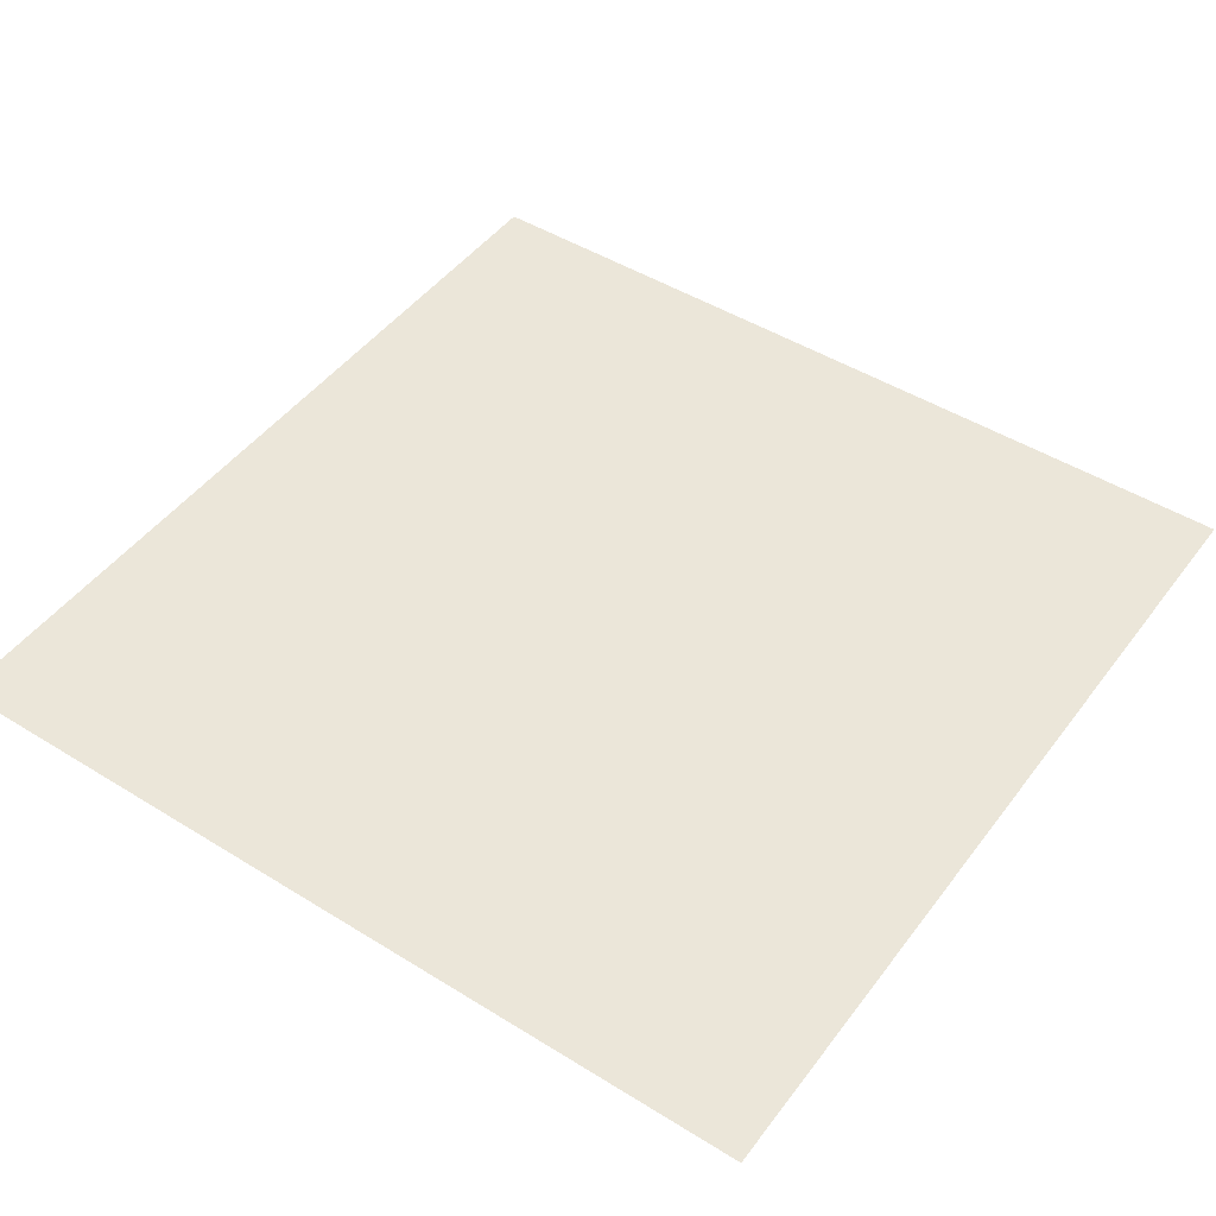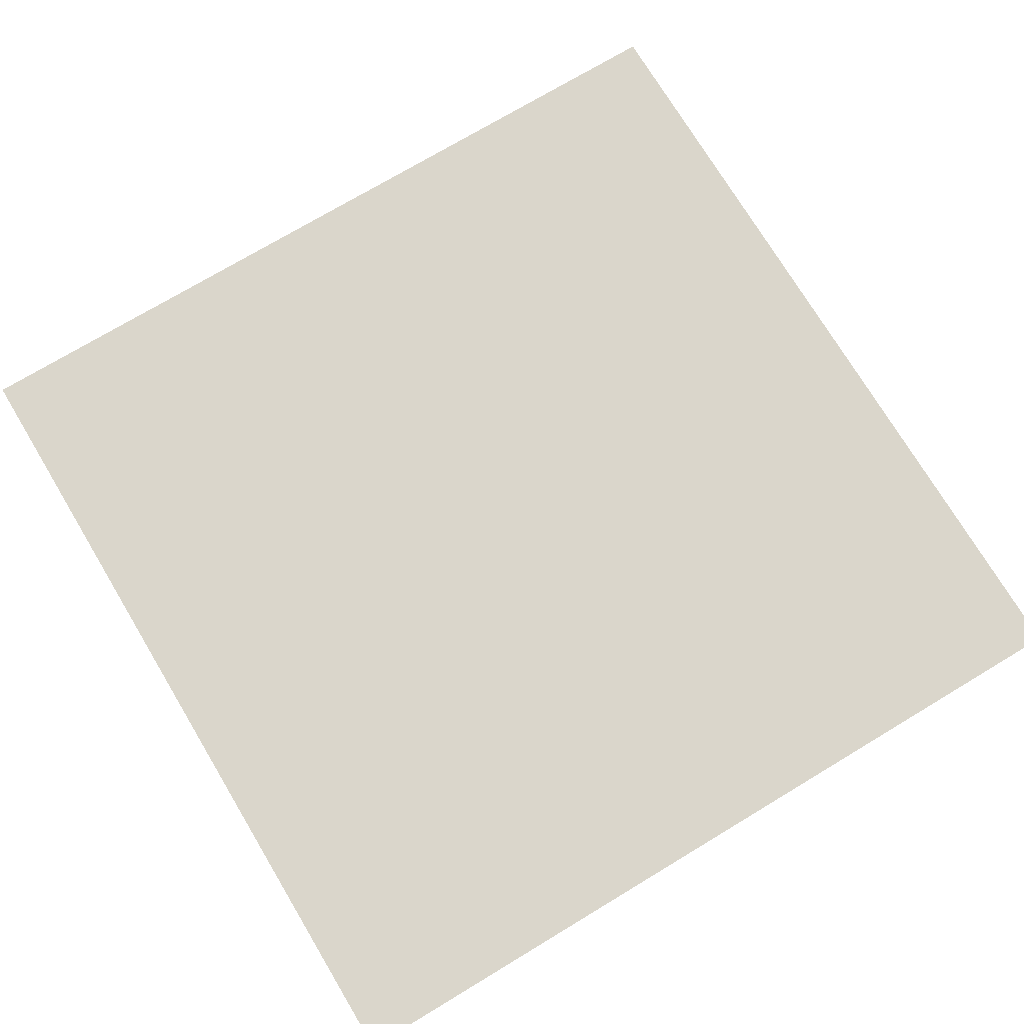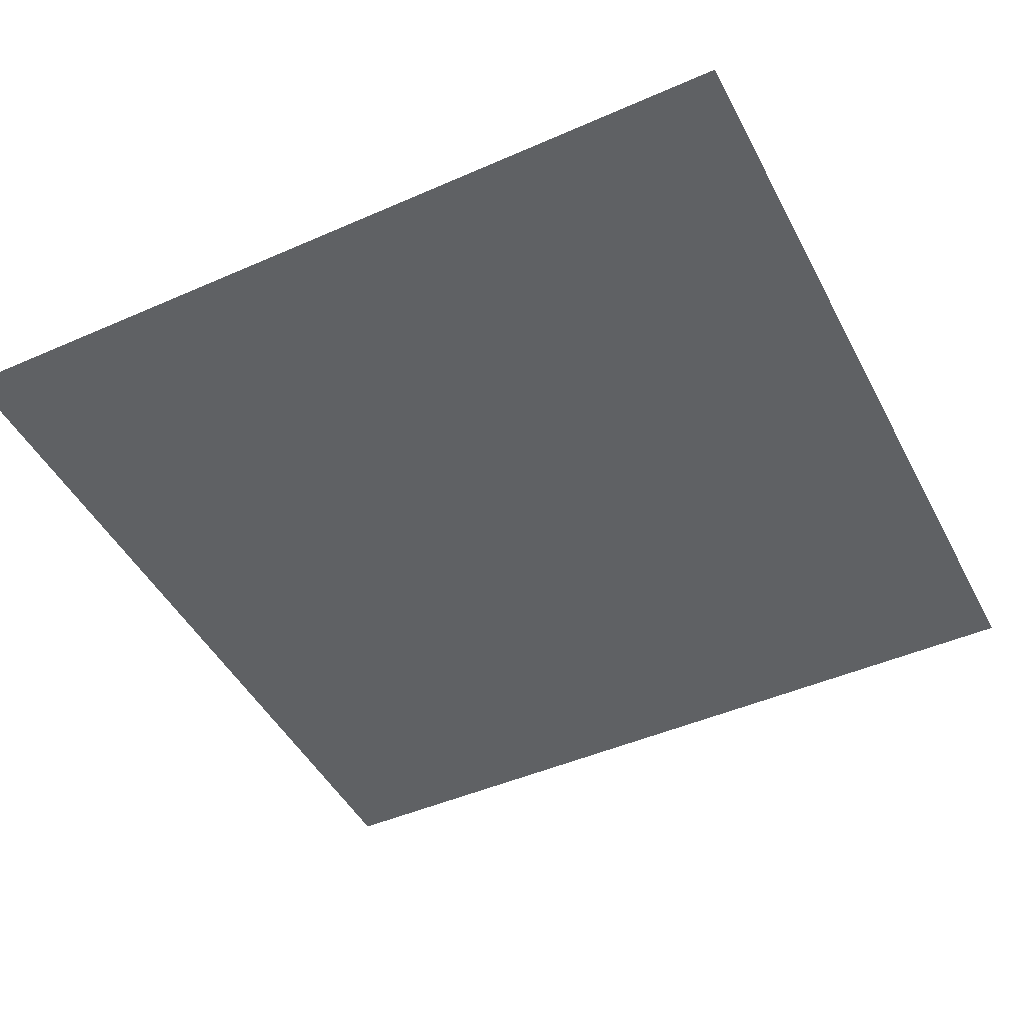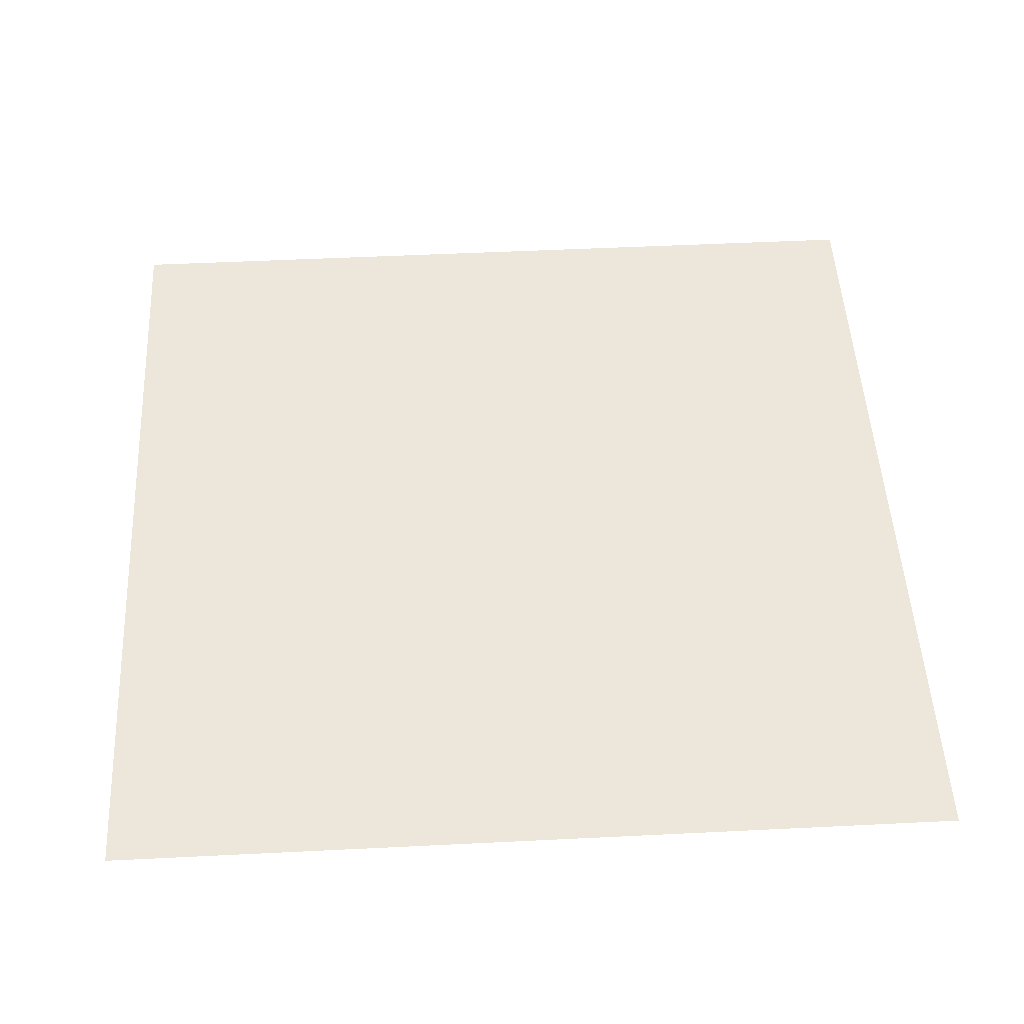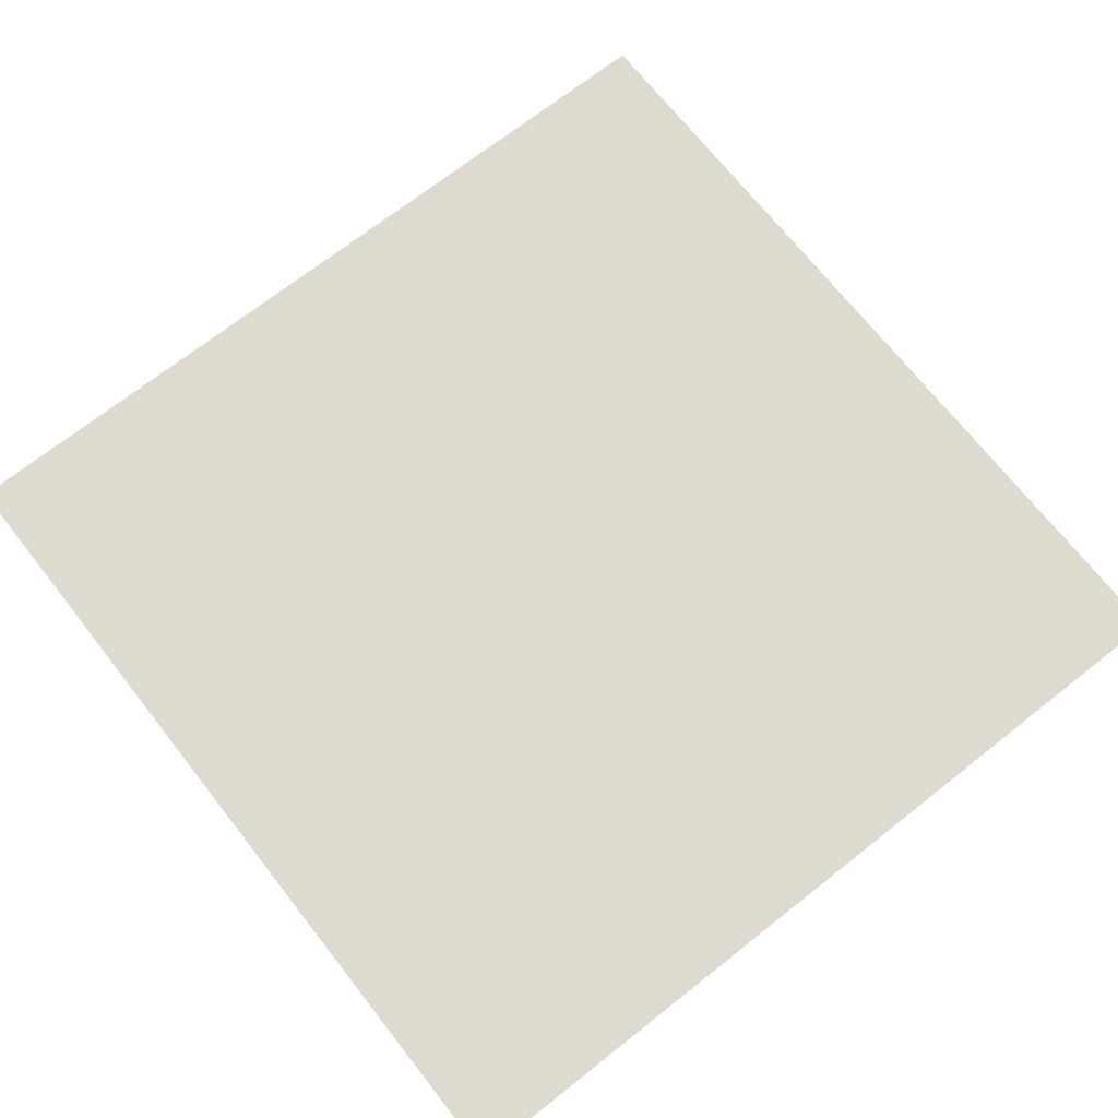
<metadata>
{"format":"obj","ext":"obj","renderer":"f3d","projection":"perspective","resolution":1024,"background":"white","views":[{"elev":47.3,"azim":125.0,"up":"+Y"},{"elev":73.9,"azim":-121.0,"up":"+Y"},{"elev":-46.5,"azim":-153.4,"up":"+Y"},{"elev":50.3,"azim":176.9,"up":"+Y"},{"elev":70.7,"azim":141.8,"up":"+Y"}]}
</metadata>
<code>
o Plane001_Untitled.002
v 4.306 -0 5.47
v -3.883 0 -2.719
v -3.883 -0 5.47
v 4.306 0 -2.719
v 4.306 -0 1.376
v 0.2118 0 -2.719
v -3.883 -0 1.376
v 0.2118 -0 1.376
v 0.2118 -0 5.47
v 4.306 0 -0.6714
v 2.259 0 -2.719
v -3.883 -0 3.423
v -1.835 0 -0.6714
v -1.835 -0 5.47
v 4.306 -0 3.423
v -1.835 0 -2.719
v -3.883 0 -0.6714
v 2.259 -0 3.423
v 2.259 -0 5.47
v 0.2118 0 -0.6714
v 2.259 -0 1.376
v 2.259 0 -0.6714
v -1.835 -0 3.423
v 0.2118 -0 3.423
v -1.835 -0 1.376
f 1 18 19
f 1 15 18
f 8 20 13
f 8 21 20
f 5 10 22
f 9 23 14
f 9 24 23
f 8 13 25
f 25 17 7
f 25 13 17
f 13 2 17
f 23 25 7
f 23 24 25
f 24 8 25
f 14 12 3
f 14 23 12
f 23 7 12
f 22 11 6
f 22 10 11
f 10 4 11
f 20 22 6
f 20 21 22
f 21 5 22
f 13 16 2
f 13 20 16
f 20 6 16
f 18 21 8
f 18 15 21
f 15 5 21
f 19 24 9
f 19 18 24
f 18 8 24

</code>
